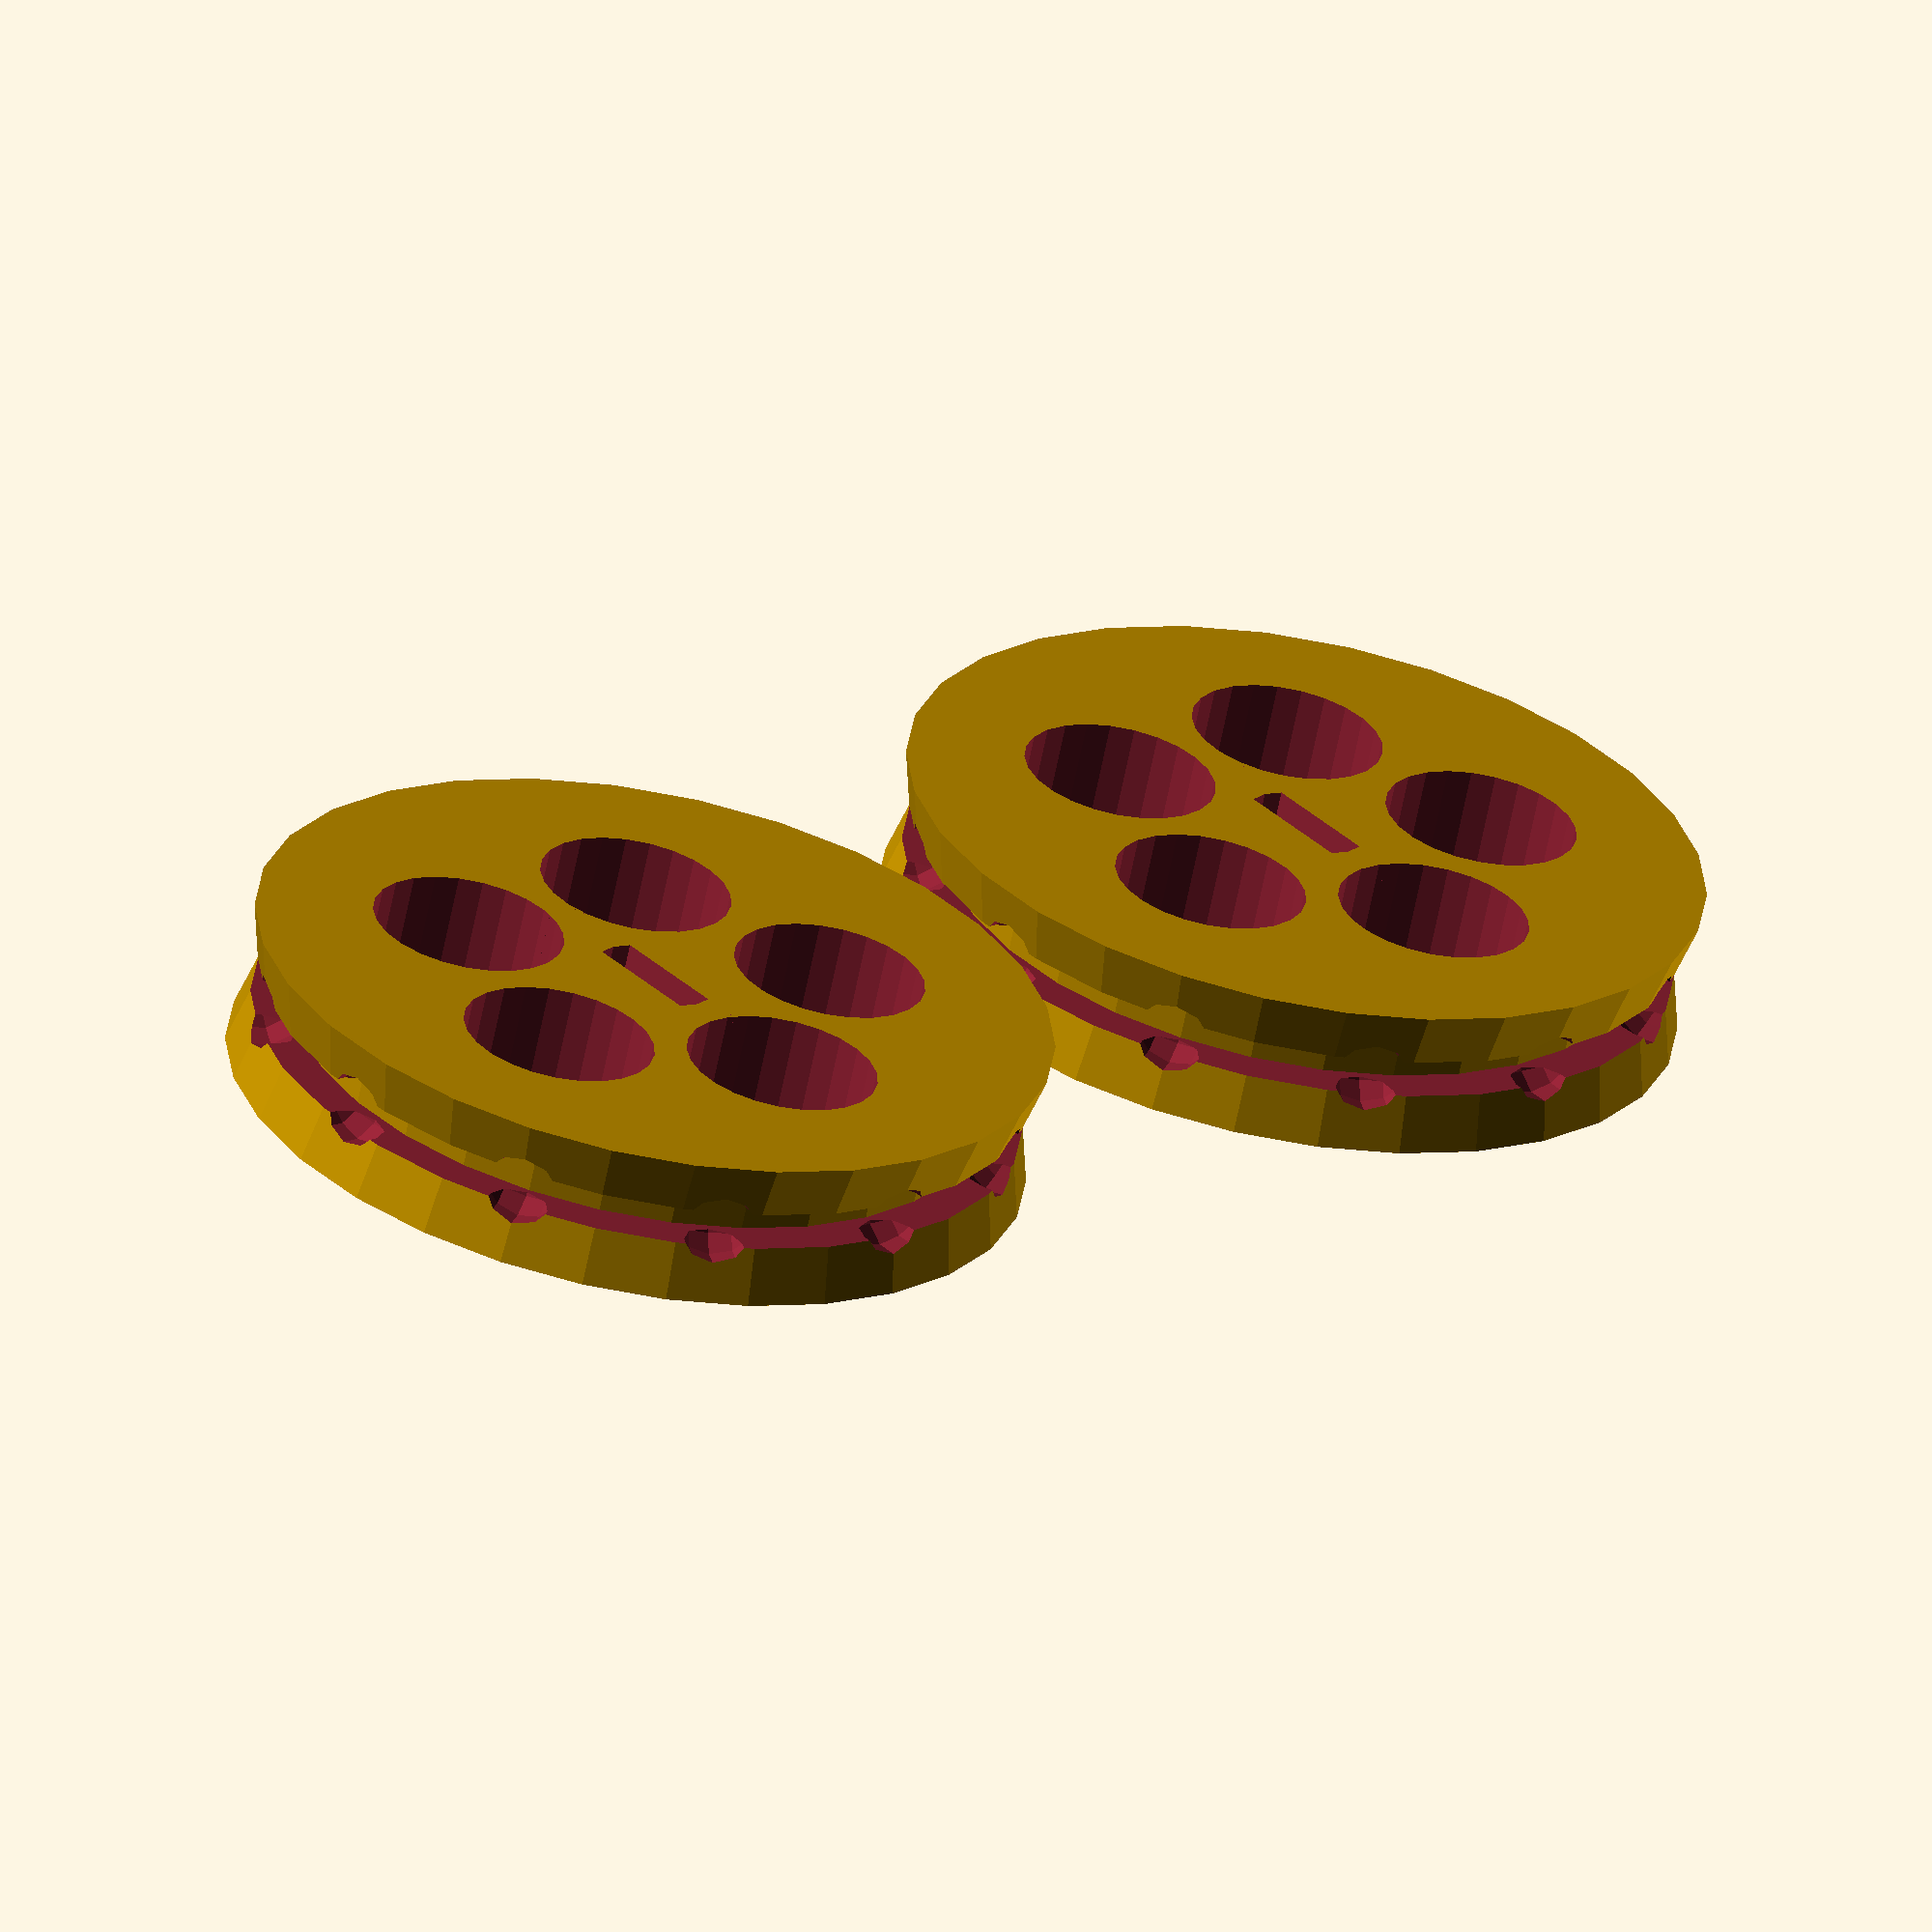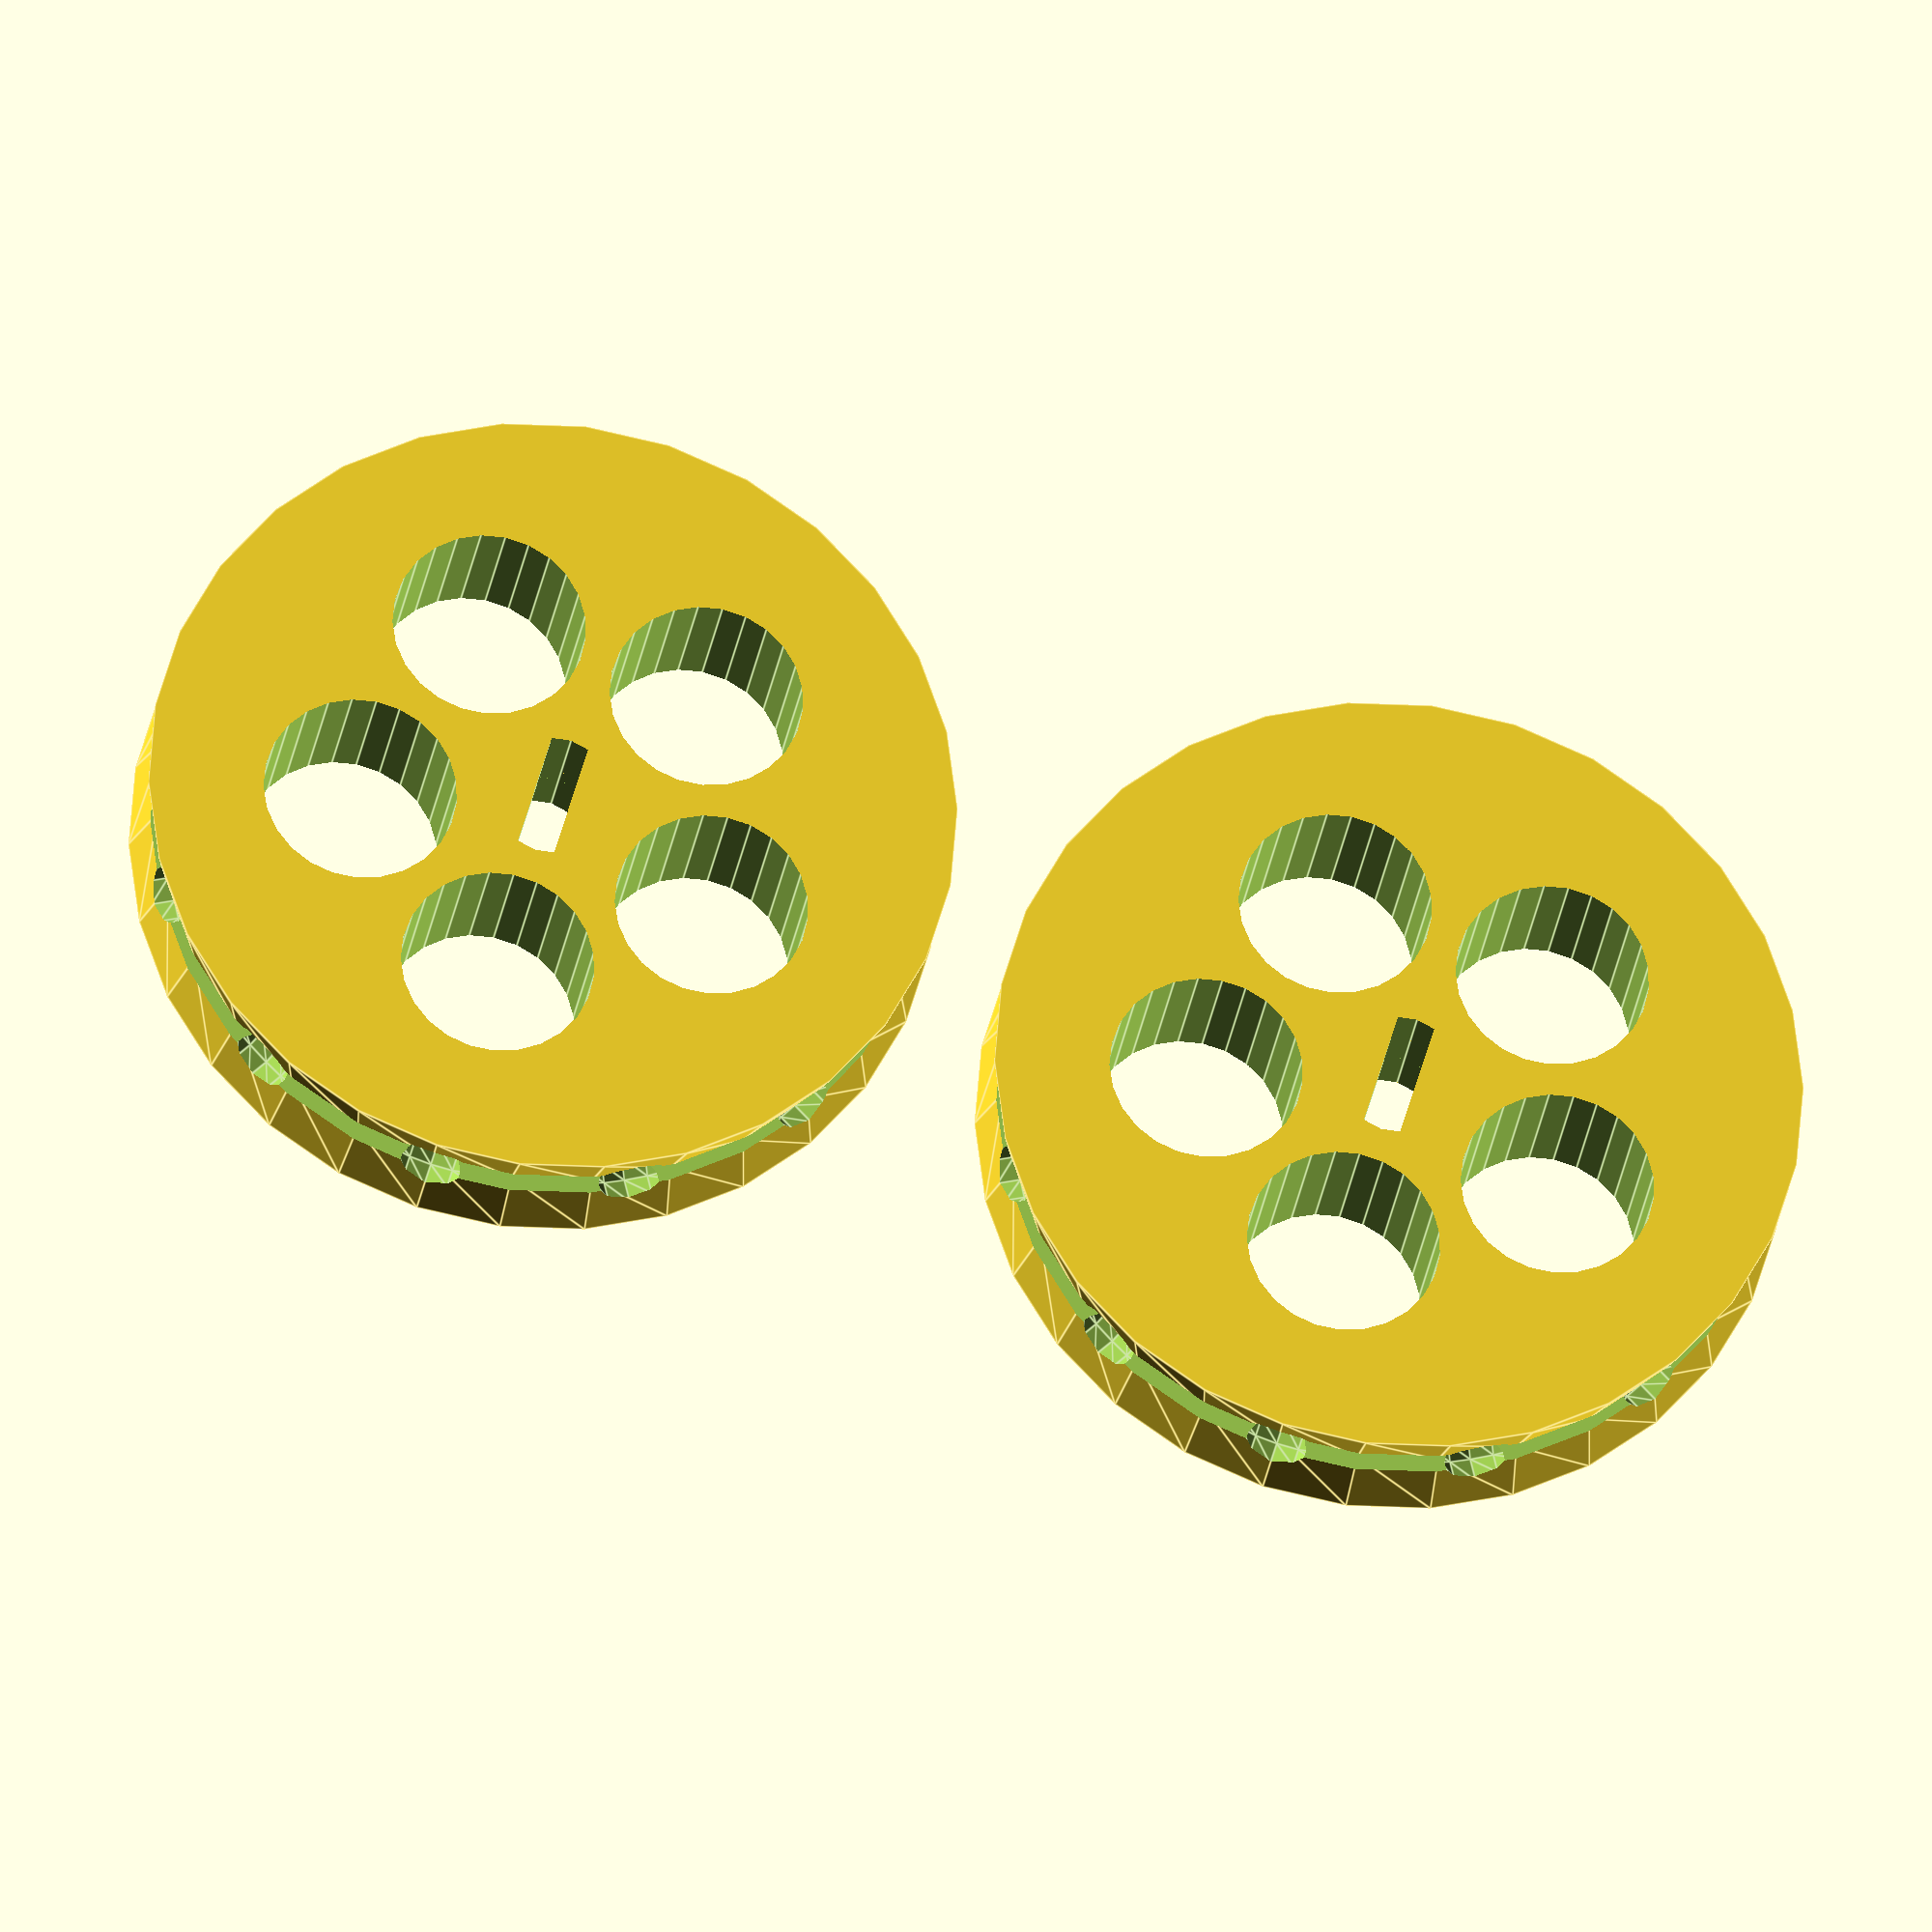
<openscad>
mm = 1;//scale of the model (base unit)

//gear parameters
gear_teeth = 12;
gear_thickness = 12*mm;
ball_diameter = 6*mm;
links_length = 2*mm;
links_thickness = 2*mm;
groove_depth = 1.05;
vents = 5;
axis = [1,0,0];

//simple calculus
ball_radius = ball_diameter/2;
gear_radius = gear_teeth*(links_length+ball_diameter)/PI;
echo(gear_radius*2);

//module to create a cirle of balls (carve the teeth of the gear)
module circ(rad, nb){
    for (i = [0:nb-1]){
        rotate(i*360/nb, [0,1,0])
        translate( [rad, 0, 0] ) children(0);
    }
}

//module to create the gear body (ready to be carved)
module gear_body(){
    difference(){
        //main gear body
        union(){
            rotate(90, axis) cylinder(h=gear_thickness/2, r1=gear_radius, r2=gear_radius*groove_depth, center=false);
            rotate(270, axis) cylinder(h=gear_thickness/2, r1=gear_radius, r2=gear_radius*groove_depth, center=false);
            }
        
        difference(){
            //base body to carve the groove
            rotate(90, axis) cylinder(h=links_thickness*1.5, r=gear_radius*1.5, center=true);
            //secondary body to define the groove depth
            rotate(90, axis) cylinder(h=links_thickness*2, r=gear_radius-links_thickness*1.5, center=true);
        }
    }
}

//body without holes
module gear_full(){
    difference(){
        gear_body();
        circ(gear_radius, gear_teeth) sphere(r = ball_radius);
    }
}

//holes "vents" carved in the gear to discrease weight and PLA consumption
module gear_holes(){
    circ(gear_radius/2, vents) rotate(90, axis) cylinder(h=gear_thickness*2, r=gear_radius*PI/(vents*2.5), center=true);
}

//===========Axis Modules===========================
module axis_1(){//28BYJ-48-08 stepper axis
    intersection(){
        rotate(90, axis) cylinder(h=gear_thickness*2,r=5*mm, center=true);
        cube([gear_thickness+10*mm, gear_thickness+10*mm, 3*mm], center=true);
    }
}
        
        
//===========Final Gear Modules=======================
module gear_1(){//gear for 28BYJ-48-08 stepper axis
    difference(){
        difference(){
            gear_full();
            gear_holes();
        }
        axis_1();
    }
}

//Final Modeling --> TODO: Add other axis models
//printed in 2 copies
rotate(90, axis) gear_1();
translate( [0, 70, 0] ) rotate(90, axis) gear_1();
</openscad>
<views>
elev=63.2 azim=48.2 roll=348.8 proj=o view=wireframe
elev=24.4 azim=106.7 roll=352.5 proj=o view=edges
</views>
